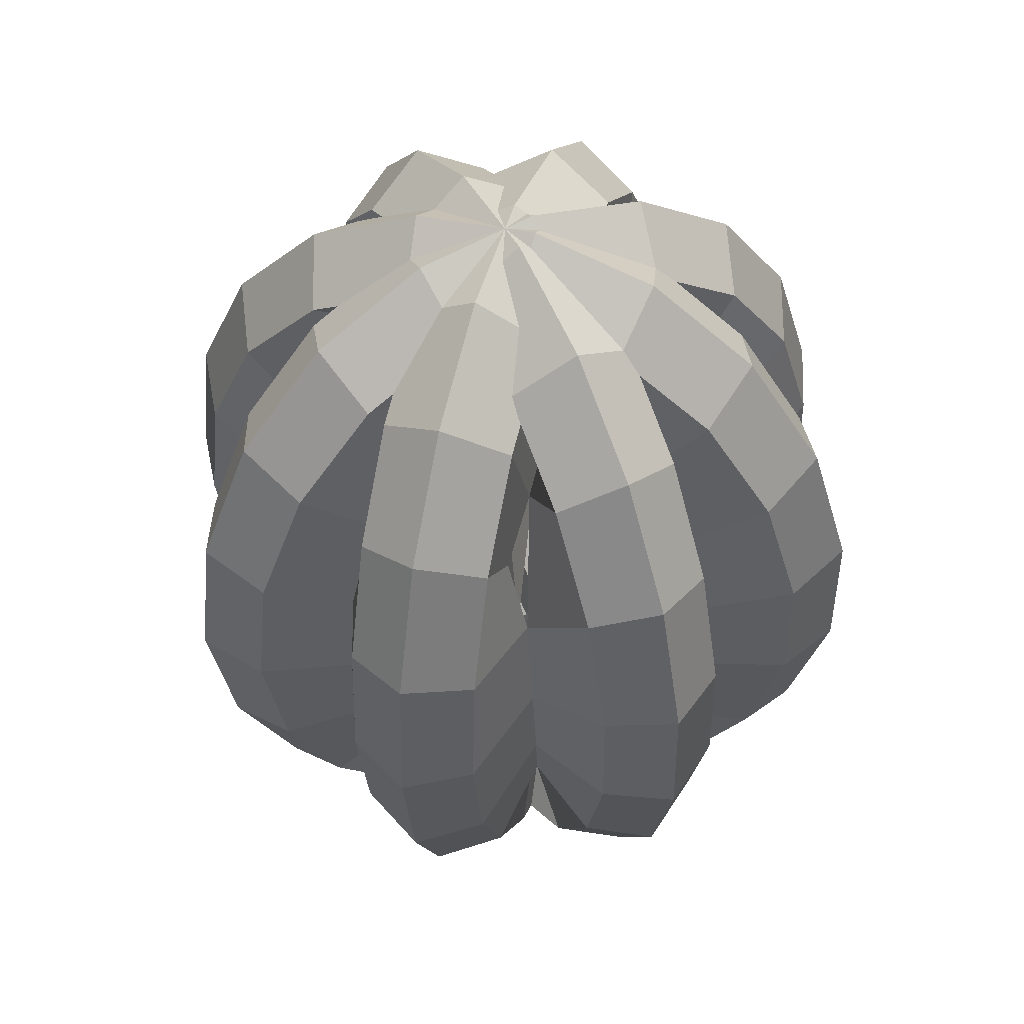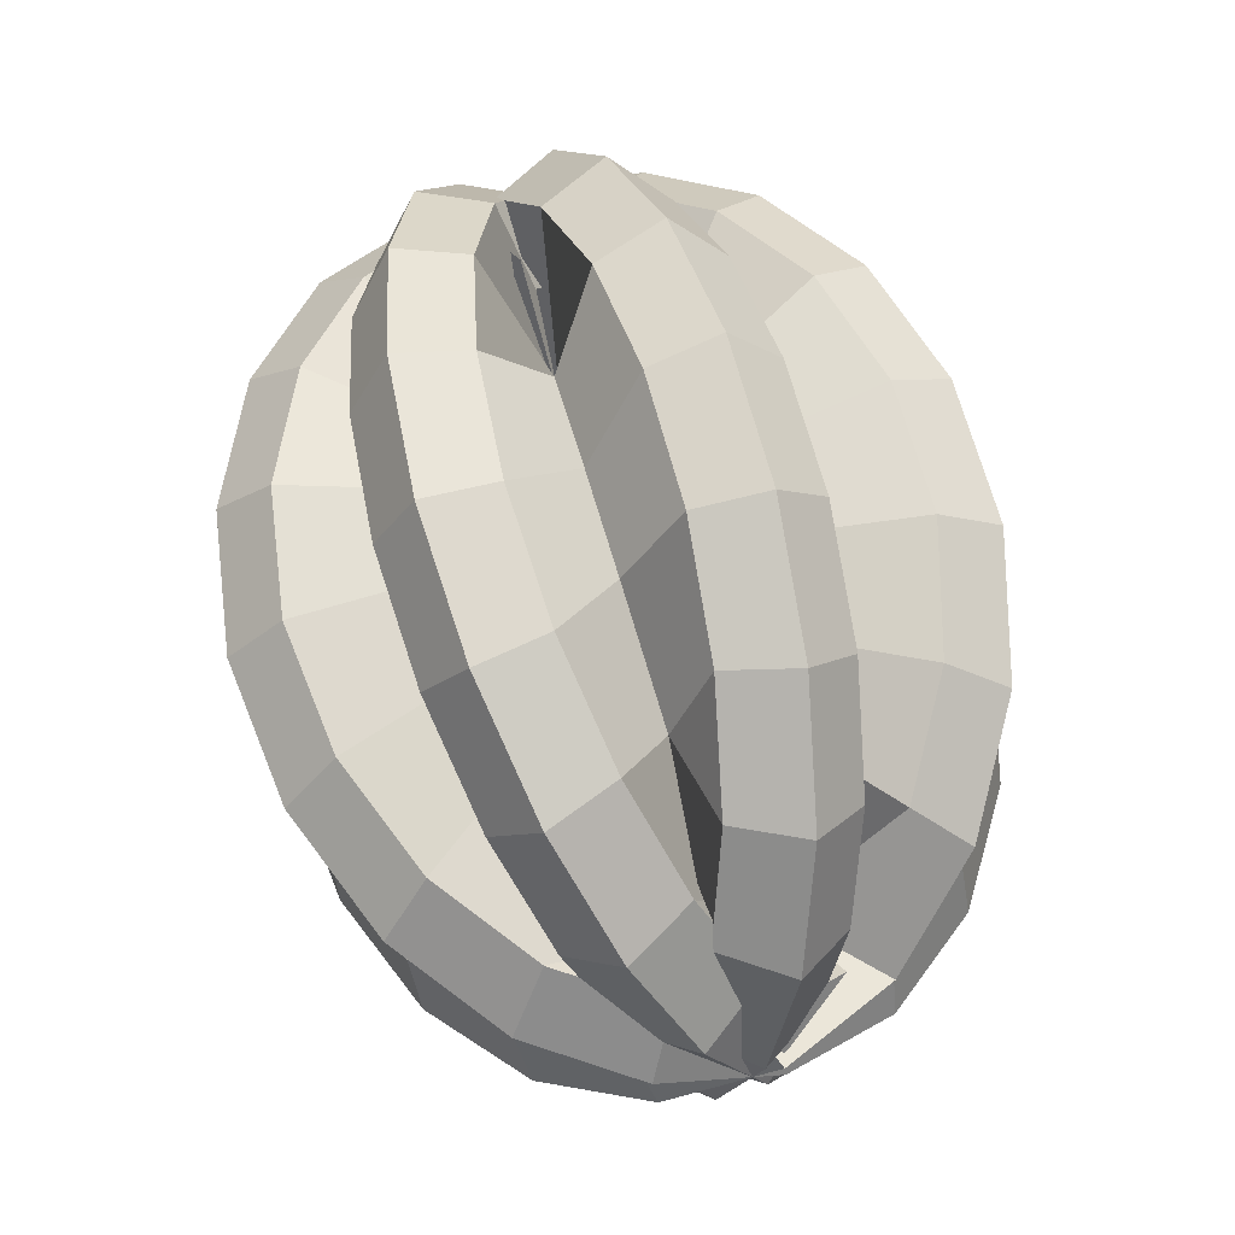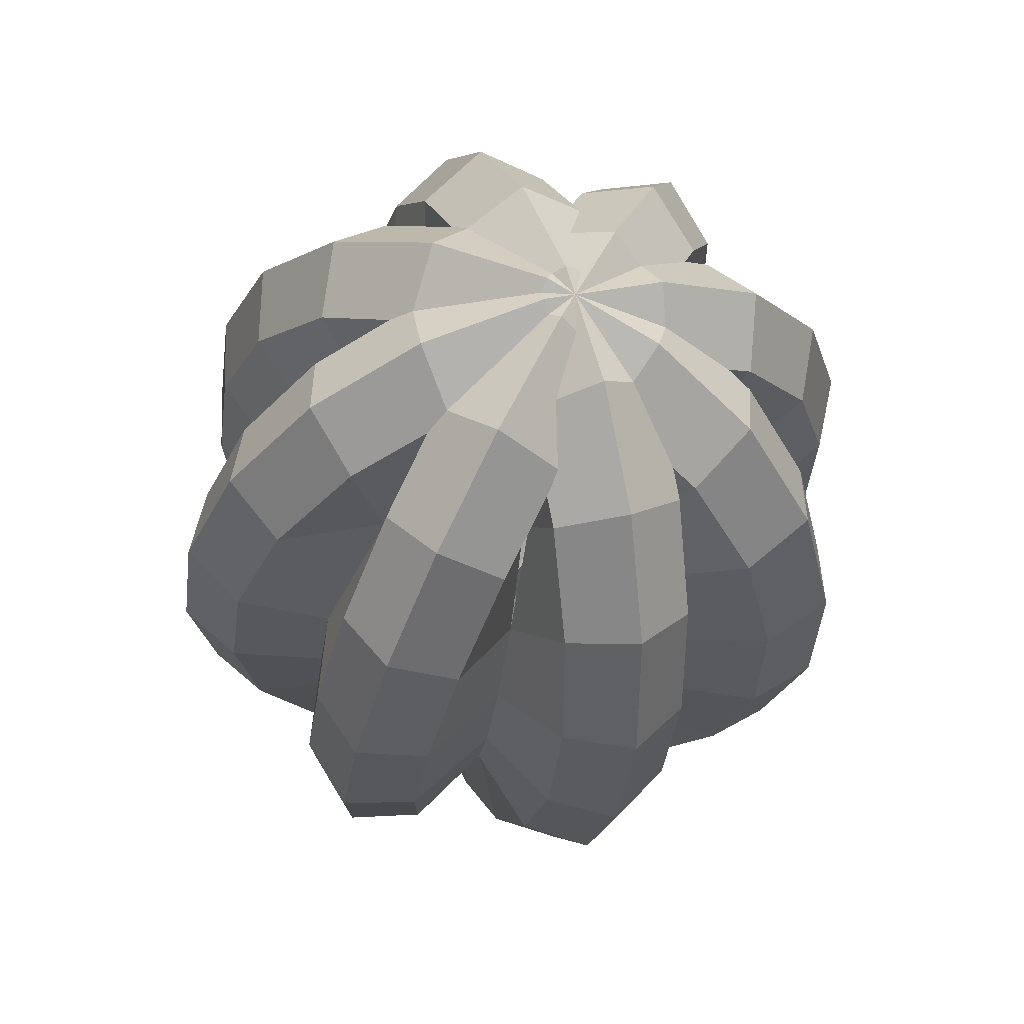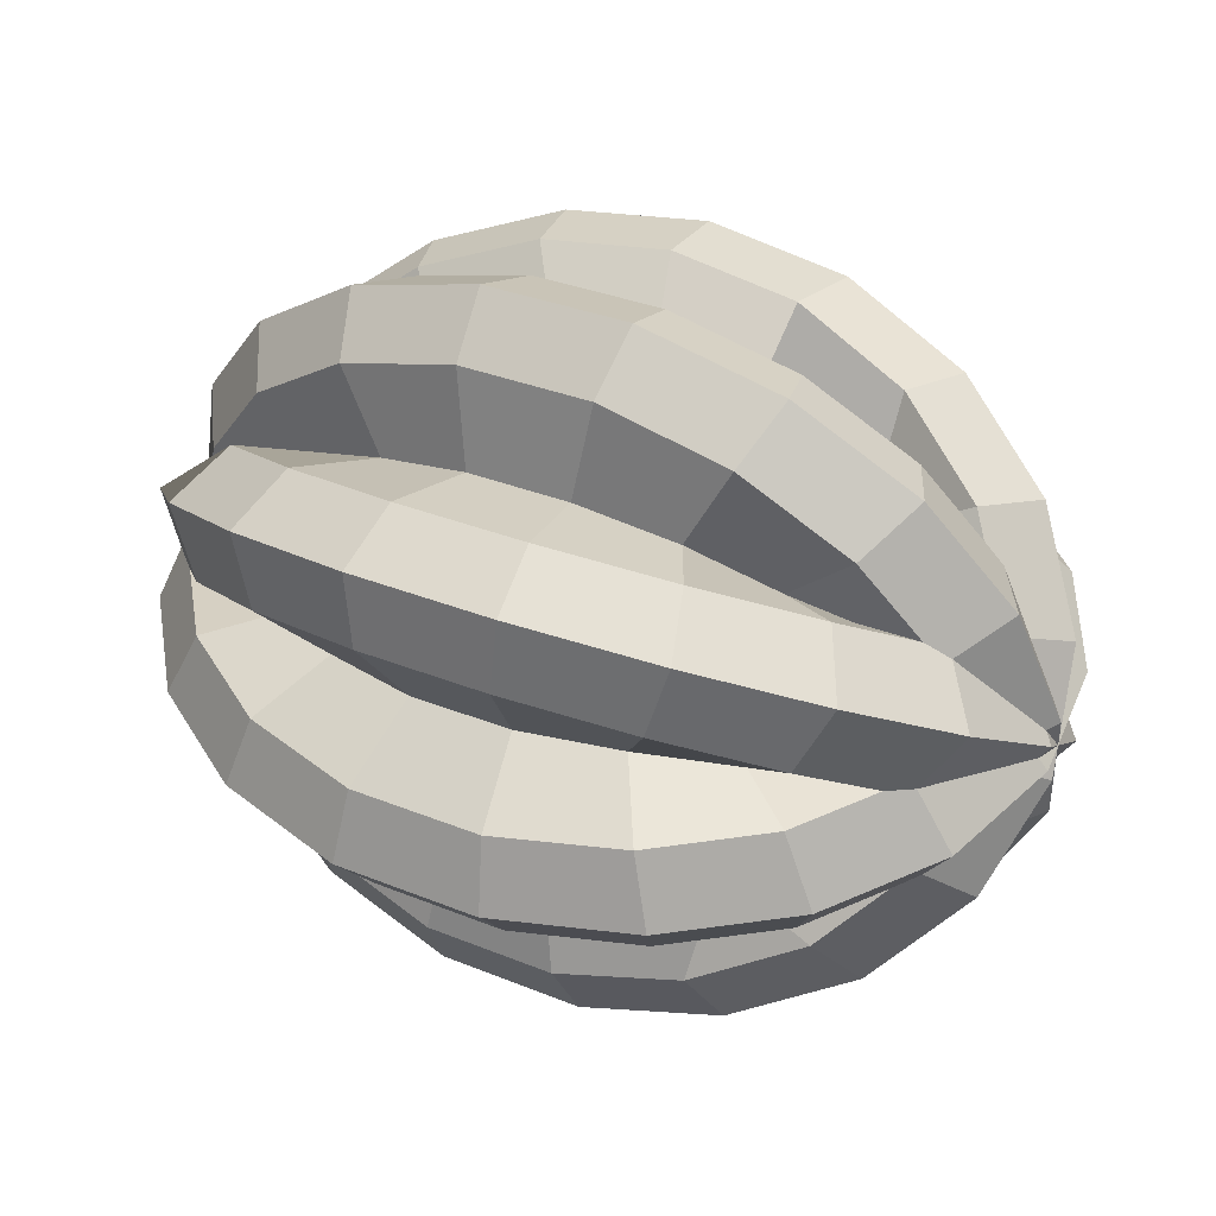
<metadata>
{"format":"obj","ext":"obj","renderer":"f3d","projection":"perspective","resolution":1024,"background":"white","views":[{"elev":-35.1,"azim":-73.1,"up":"+Y"},{"elev":68.4,"azim":-89.0,"up":"+Y"},{"elev":-29.4,"azim":97.8,"up":"+Y"},{"elev":28.2,"azim":45.1,"up":"+Y"}]}
</metadata>
<code>
o fruit-type-001
v -0.02334 -0.001571 -0.2998
v -0.0137 0.005763 -0.2666
v -0.01634 0.04206 -0.2352
v -0.02808 0.07063 -0.3267
v -0.02879 0.02468 -0.3228
v 0.04521 0.004871 -0.3161
v 0.048 0.01156 -0.2812
v 0.03157 0.04337 -0.2476
v 0.02037 0.07347 -0.3362
v 0.0329 0.03047 -0.3375
v 0.1086 0.02881 -0.325
v 0.105 0.03311 -0.2893
v 0.07579 0.05674 -0.2601
v 0.0661 0.08542 -0.337
v 0.08995 0.05202 -0.3455
v 0.16 0.06765 -0.3257
v 0.1513 0.06807 -0.2899
v 0.1188 0.0878 -0.2746
v 0.1037 0.1067 -0.3308
v 0.1362 0.08698 -0.3462
v 0.1937 0.1172 -0.3181
v 0.1817 0.1126 -0.2831
v 0.1424 0.1225 -0.2693
v 0.1273 0.1414 -0.3255
v 0.1666 0.1316 -0.3393
v 0.2062 0.1721 -0.303
v 0.1929 0.162 -0.2695
v 0.1512 0.1609 -0.2587
v 0.1361 0.1798 -0.3149
v 0.1778 0.1809 -0.3257
v 0.1962 0.2263 -0.2821
v 0.1838 0.2108 -0.2507
v 0.1441 0.1989 -0.244
v 0.129 0.2178 -0.3003
v 0.1688 0.2298 -0.3069
v 0.1645 0.274 -0.2575
v 0.1554 0.2538 -0.2286
v 0.1227 0.2298 -0.2241
v 0.1003 0.1655 -0.2776
v 0.1403 0.2727 -0.2848
v 0.1148 0.3101 -0.2321
v 0.1107 0.2863 -0.2056
v 0.08965 0.2489 -0.1992
v 0.05711 0.2795 -0.2768
v 0.09557 0.3052 -0.2619
v 0.05244 0.3306 -0.2084
v 0.0545 0.3047 -0.1844
v 0.04689 0.2599 -0.1789
v 0.01137 0.2906 -0.2633
v 0.03941 0.3236 -0.2406
v -0.01591 0.3333 -0.1892
v -0.007014 0.3072 -0.167
v -0.000951 0.2618 -0.1654
v -0.03584 0.2895 -0.2485
v -0.02211 0.3261 -0.2232
v -0.08279 0.3179 -0.1764
v -0.06721 0.2933 -0.1555
v -0.04869 0.2543 -0.1602
v -0.09317 0.2679 -0.2283
v -0.0823 0.3122 -0.2117
v -0.141 0.2861 -0.1715
v -0.1196 0.2646 -0.1511
v -0.09116 0.2382 -0.1638
v -0.1347 0.2836 -0.2073
v -0.1841 0.2413 -0.175
v -0.1584 0.2243 -0.1542
v -0.1337 0.1593 -0.1817
v -0.1735 0.2432 -0.2105
v -0.2076 0.1884 -0.1865
v -0.1795 0.1767 -0.1646
v -0.1946 0.1956 -0.2208
v -0.2088 0.133 -0.2047
v -0.1806 0.1269 -0.1811
v -0.1957 0.1458 -0.2373
v -0.1877 0.08135 -0.2278
v -0.1616 0.08039 -0.2018
v -0.1171 0.08973 -0.2068
v -0.1767 0.0993 -0.258
v -0.1464 0.03886 -0.2532
v -0.1245 0.04215 -0.2246
v -0.09569 0.06764 -0.2238
v -0.1124 0.09245 -0.2867
v -0.1396 0.06106 -0.2809
v -0.08962 0.01018 -0.2781
v -0.07335 0.01634 -0.247
v -0.06276 0.05295 -0.2241
v -0.07401 0.07719 -0.3096
v -0.08844 0.03526 -0.3033
v -0.04596 0.2209 -0.4113
v -0.04523 0.1864 -0.4038
v -0.03681 0.1565 -0.3697
v -0.02538 0.2481 -0.342
v -0.03798 0.2446 -0.3862
v 0.02381 0.2153 -0.4214
v 0.01756 0.1813 -0.413
v 0.01207 0.1551 -0.3771
v 0.02294 0.2422 -0.3507
v 0.02482 0.2395 -0.3954
v 0.09075 0.2044 -0.413
v 0.0778 0.1715 -0.4054
v 0.05904 0.1549 -0.3718
v 0.06828 0.229 -0.3493
v 0.08506 0.2297 -0.3877
v 0.1476 0.1894 -0.3867
v 0.129 0.158 -0.3817
v 0.09897 0.1534 -0.3542
v 0.1062 0.2115 -0.3366
v 0.1362 0.2161 -0.3641
v 0.1882 0.1718 -0.3455
v 0.1655 0.1422 -0.3446
v 0.1274 0.1411 -0.3253
v 0.1346 0.1993 -0.3077
v 0.1727 0.2003 -0.327
v 0.2081 0.1537 -0.2938
v 0.1834 0.1259 -0.2982
v 0.1413 0.1284 -0.2892
v 0.1486 0.1866 -0.2716
v 0.1907 0.184 -0.2805
v 0.2052 0.1369 -0.2373
v 0.1808 0.1108 -0.2473
v 0.1393 0.1167 -0.2496
v 0.1466 0.1748 -0.232
v 0.1881 0.1689 -0.2297
v 0.1799 0.1233 -0.1821
v 0.158 0.09856 -0.1976
v 0.1096 0.09978 -0.204
v 0.1289 0.1691 -0.1936
v 0.1653 0.1567 -0.1799
v 0.1347 0.1144 -0.1341
v 0.1174 0.09054 -0.1544
v 0.09743 0.1724 -0.1609
v 0.1247 0.1487 -0.1367
v 0.07475 0.1111 -0.0985
v 0.06341 0.08757 -0.1224
v 0.04423 0.08463 -0.1638
v 0.05551 0.1751 -0.1364
v 0.07067 0.1457 -0.1047
v 0.006405 0.1138 -0.07924
v 0.001897 0.09 -0.105
v -0.003617 0.08651 -0.1503
v 0.007671 0.177 -0.1229
v 0.009152 0.1482 -0.0874
v -0.0629 0.1222 -0.07838
v -0.06047 0.09754 -0.1042
v -0.0511 0.09622 -0.1466
v -0.04092 0.1778 -0.1219
v -0.05322 0.1557 -0.08663
v -0.1256 0.1354 -0.096
v -0.1169 0.1094 -0.1201
v -0.09307 0.1127 -0.153
v -0.08498 0.1775 -0.1334
v -0.1097 0.1676 -0.1025
v -0.175 0.1519 -0.1302
v -0.1614 0.1243 -0.1509
v -0.1541 0.1824 -0.1333
v -0.2057 0.17 -0.1773
v -0.189 0.1405 -0.1932
v -0.1818 0.1987 -0.1756
v -0.2144 0.1877 -0.2321
v -0.1968 0.1565 -0.2426
v -0.1895 0.2146 -0.225
v -0.2 0.203 -0.2888
v -0.1839 0.1703 -0.2936
v -0.1766 0.2285 -0.276
v -0.1643 0.2144 -0.3411
v -0.1517 0.1806 -0.3407
v -0.1195 0.1619 -0.3215
v -0.1103 0.236 -0.299
v -0.1445 0.2387 -0.3231
v -0.111 0.2206 -0.3835
v -0.1038 0.1861 -0.3788
v -0.08231 0.1588 -0.3505
v -0.07144 0.246 -0.3241
v -0.09653 0.2443 -0.3612
v -0.01839 0.3237 -0.3277
v -0.0247 0.2941 -0.346
v -0.008893 0.3218 -0.2938
v 0.04989 0.3125 -0.3425
v 0.03676 0.284 -0.3592
v 0.05256 0.3118 -0.307
v 0.1125 0.2855 -0.3471
v 0.09311 0.2597 -0.3634
v 0.1089 0.2874 -0.3111
v 0.1627 0.2455 -0.341
v 0.1383 0.2237 -0.3579
v 0.1052 0.2079 -0.3395
v 0.1211 0.2357 -0.2873
v 0.1541 0.2515 -0.3057
v 0.1949 0.197 -0.325
v 0.1673 0.1801 -0.3435
v 0.1278 0.1739 -0.3283
v 0.1436 0.2017 -0.2761
v 0.1831 0.2078 -0.2913
v 0.2058 0.1452 -0.3007
v 0.1771 0.1334 -0.3217
v 0.1355 0.1377 -0.3113
v 0.1513 0.1654 -0.2591
v 0.1929 0.1612 -0.2695
v 0.1942 0.09565 -0.2709
v 0.1666 0.08884 -0.2948
v 0.1273 0.103 -0.2904
v 0.1431 0.1307 -0.2382
v 0.1824 0.1166 -0.2426
v 0.1612 0.05376 -0.2386
v 0.1369 0.05114 -0.2658
v 0.1527 0.07889 -0.2135
v 0.1105 0.02407 -0.2075
v 0.0913 0.02442 -0.2377
v 0.1071 0.05217 -0.1855
v 0.04756 0.0098 -0.1809
v 0.03466 0.01158 -0.2138
v 0.05046 0.03933 -0.1616
v -0.02079 0.01249 -0.1616
v -0.02685 0.014 -0.1964
v -0.01105 0.04176 -0.1442
v -0.08714 0.03186 -0.1518
v -0.08657 0.03143 -0.1876
v -0.07077 0.05918 -0.1354
v -0.1443 0.06579 -0.1526
v -0.138 0.06197 -0.1883
v -0.1222 0.08973 -0.1361
v -0.1861 0.1106 -0.1637
v -0.1756 0.1023 -0.1984
v -0.1598 0.1301 -0.1462
v -0.208 0.1615 -0.1842
v -0.1953 0.1481 -0.2167
v -0.1795 0.1759 -0.1645
v -0.2076 0.2129 -0.2116
v -0.195 0.1944 -0.2414
v -0.1792 0.2221 -0.1892
v -0.185 0.2592 -0.2431
v -0.1746 0.2361 -0.2698
v -0.1588 0.2638 -0.2176
v -0.1425 0.2955 -0.2752
v -0.1364 0.2687 -0.2987
v -0.1206 0.2965 -0.2465
v -0.08494 0.3178 -0.3045
v -0.08459 0.2888 -0.325
v -0.06879 0.3165 -0.2728
v -0.04801 0.08622 -0.3997
v -0.04068 0.06698 -0.371
v -0.04622 0.1215 -0.3983
v 0.02187 0.0879 -0.4105
v 0.02222 0.06849 -0.3807
v 0.01667 0.123 -0.408
v 0.08913 0.09809 -0.4038
v 0.08275 0.07766 -0.3747
v 0.07721 0.1322 -0.402
v 0.1465 0.1157 -0.3804
v 0.1344 0.09348 -0.3536
v 0.1046 0.1036 -0.3273
v 0.09904 0.1581 -0.3546
v 0.1288 0.148 -0.3809
v 0.1877 0.1387 -0.3427
v 0.1714 0.1142 -0.3196
v 0.1334 0.1198 -0.3009
v 0.1279 0.1743 -0.3282
v 0.1659 0.1688 -0.3469
v 0.2083 0.1648 -0.2948
v 0.19 0.1377 -0.2766
v 0.1479 0.138 -0.2674
v 0.1423 0.1925 -0.2947
v 0.1844 0.1922 -0.3039
v 0.2061 0.191 -0.242
v 0.188 0.1613 -0.229
v 0.1463 0.1564 -0.2304
v 0.1408 0.2109 -0.2577
v 0.1824 0.2158 -0.2563
v 0.1813 0.2146 -0.1899
v 0.1657 0.1825 -0.1822
v 0.1601 0.237 -0.2095
v 0.1365 0.2329 -0.1442
v 0.1254 0.199 -0.1411
v 0.1199 0.2535 -0.1683
v 0.07677 0.244 -0.1099
v 0.07163 0.209 -0.1102
v 0.06608 0.2635 -0.1375
v 0.008425 0.2467 -0.09065
v 0.01011 0.2114 -0.09284
v 0.004572 0.2659 -0.1201
v -0.06109 0.2407 -0.08855
v -0.05245 0.206 -0.09095
v -0.058 0.2605 -0.1182
v -0.1243 0.2266 -0.1038
v -0.1093 0.1933 -0.1047
v -0.1148 0.2478 -0.132
v -0.1742 0.206 -0.1348
v -0.1543 0.1748 -0.1326
v -0.2055 0.1811 -0.1782
v -0.1825 0.1524 -0.1716
v -0.188 0.2069 -0.1989
v -0.2149 0.1546 -0.2293
v -0.1908 0.1285 -0.2176
v -0.1964 0.183 -0.2449
v -0.2012 0.1294 -0.2824
v -0.1785 0.1058 -0.2654
v -0.1841 0.1603 -0.2927
v -0.1659 0.1081 -0.332
v -0.1468 0.0867 -0.31
v -0.1523 0.1412 -0.3373
v -0.113 0.09321 -0.3725
v -0.09913 0.07327 -0.3465
v -0.1047 0.1278 -0.3738
f 1 6 7 2
f 2 7 8 3
f 4 9 10 5
f 5 10 6 1
f 6 11 12 7
f 7 12 13 8
f 9 14 15 10
f 10 15 11 6
f 11 16 17 12
f 12 17 18 13
f 14 19 20 15
f 15 20 16 11
f 16 21 22 17
f 17 22 23 18
f 19 24 25 20
f 20 25 21 16
f 21 26 27 22
f 22 27 28 23
f 24 29 30 25
f 25 30 26 21
f 26 31 32 27
f 27 32 33 28
f 29 34 35 30
f 30 35 31 26
f 31 36 37 32
f 32 37 38 33
f 34 39 40 35
f 35 40 36 31
f 36 41 42 37
f 37 42 43 38
f 39 44 45 40
f 40 45 41 36
f 41 46 47 42
f 42 47 48 43
f 44 49 50 45
f 45 50 46 41
f 46 51 52 47
f 47 52 53 48
f 49 54 55 50
f 50 55 51 46
f 51 56 57 52
f 52 57 58 53
f 54 59 60 55
f 55 60 56 51
f 56 61 62 57
f 57 62 63 58
f 59 64 60
f 60 64 61 56
f 61 65 66 62
f 62 66 67 63
f 59 67 68 64
f 64 68 65 61
f 65 69 70 66
f 66 70 67
f 67 71 68
f 68 71 69 65
f 69 72 73 70
f 70 73 67
f 67 74 71
f 71 74 72 69
f 72 75 76 73
f 73 76 77 67
f 67 78 74
f 74 78 75 72
f 75 79 80 76
f 76 80 81 77
f 67 82 83 78
f 78 83 79 75
f 79 84 85 80
f 80 85 86 81
f 82 87 88 83
f 83 88 84 79
f 84 1 2 85
f 85 2 3 86
f 87 4 5 88
f 88 5 1 84
f 89 94 95 90
f 90 95 96 91
f 92 97 98 93
f 93 98 94 89
f 94 99 100 95
f 95 100 101 96
f 97 102 103 98
f 98 103 99 94
f 99 104 105 100
f 100 105 106 101
f 102 107 108 103
f 103 108 104 99
f 104 109 110 105
f 105 110 111 106
f 107 112 113 108
f 108 113 109 104
f 109 114 115 110
f 110 115 116 111
f 112 117 118 113
f 113 118 114 109
f 114 119 120 115
f 115 120 121 116
f 117 122 123 118
f 118 123 119 114
f 119 124 125 120
f 120 125 126 121
f 122 127 128 123
f 123 128 124 119
f 124 129 130 125
f 125 130 126
f 127 131 132 128
f 128 132 129 124
f 129 133 134 130
f 130 134 135 126
f 131 136 137 132
f 132 137 133 129
f 133 138 139 134
f 134 139 140 135
f 136 141 142 137
f 137 142 138 133
f 138 143 144 139
f 139 144 145 140
f 141 146 147 142
f 142 147 143 138
f 143 148 149 144
f 144 149 150 145
f 146 151 152 147
f 147 152 148 143
f 148 153 154 149
f 149 154 67 150
f 151 67 155 152
f 152 155 153 148
f 153 156 157 154
f 154 157 67
f 67 158 155
f 155 158 156 153
f 156 159 160 157
f 157 160 67
f 67 161 158
f 158 161 159 156
f 159 162 163 160
f 160 163 67
f 67 164 161
f 161 164 162 159
f 162 165 166 163
f 163 166 167 67
f 67 168 169 164
f 164 169 165 162
f 165 170 171 166
f 166 171 172 167
f 168 173 174 169
f 169 174 170 165
f 170 89 90 171
f 171 90 91 172
f 173 92 93 174
f 174 93 89 170
f 175 178 179 176
f 176 179 97 92
f 49 44 180 177
f 177 180 178 175
f 178 181 182 179
f 179 182 102 97
f 44 39 183 180
f 180 183 181 178
f 181 184 185 182
f 182 185 186 102
f 39 187 188 183
f 183 188 184 181
f 184 189 190 185
f 185 190 191 186
f 187 192 193 188
f 188 193 189 184
f 189 194 195 190
f 190 195 196 191
f 192 197 198 193
f 193 198 194 189
f 194 199 200 195
f 195 200 201 196
f 197 202 203 198
f 198 203 199 194
f 199 204 205 200
f 200 205 39 201
f 202 126 206 203
f 203 206 204 199
f 204 207 208 205
f 205 208 13 39
f 126 209 206
f 206 209 207 204
f 207 210 211 208
f 208 211 8 13
f 126 135 212 209
f 209 212 210 207
f 210 213 214 211
f 211 214 3 8
f 135 140 215 212
f 212 215 213 210
f 213 216 217 214
f 214 217 86 3
f 140 145 218 215
f 215 218 216 213
f 216 219 220 217
f 217 220 77 86
f 145 150 221 218
f 218 221 219 216
f 219 222 223 220
f 220 223 67 77
f 150 67 224 221
f 221 224 222 219
f 222 225 226 223
f 223 226 67
f 67 227 224
f 224 227 225 222
f 225 228 229 226
f 226 229 67
f 67 230 227
f 227 230 228 225
f 228 231 232 229
f 229 232 67
f 67 233 230
f 230 233 231 228
f 231 234 235 232
f 232 235 168 67
f 67 59 236 233
f 233 236 234 231
f 234 237 238 235
f 235 238 173 168
f 59 54 239 236
f 236 239 237 234
f 237 175 176 238
f 238 176 92 173
f 54 49 177 239
f 239 177 175 237
f 240 243 244 241
f 241 244 9 4
f 91 96 245 242
f 242 245 243 240
f 243 246 247 244
f 244 247 14 9
f 96 101 248 245
f 245 248 246 243
f 246 249 250 247
f 247 250 251 14
f 101 252 253 248
f 248 253 249 246
f 249 254 255 250
f 250 255 256 251
f 252 257 258 253
f 253 258 254 249
f 254 259 260 255
f 255 260 261 256
f 257 262 263 258
f 258 263 259 254
f 259 264 265 260
f 260 265 266 261
f 262 267 268 263
f 263 268 264 259
f 264 269 270 265
f 265 270 127 266
f 267 38 271 268
f 268 271 269 264
f 269 272 273 270
f 270 273 131 127
f 38 43 274 271
f 271 274 272 269
f 272 275 276 273
f 273 276 136 131
f 43 48 277 274
f 274 277 275 272
f 275 278 279 276
f 276 279 141 136
f 48 53 280 277
f 277 280 278 275
f 278 281 282 279
f 279 282 146 141
f 53 58 283 280
f 280 283 281 278
f 281 284 285 282
f 282 285 151 146
f 58 63 286 283
f 283 286 284 281
f 284 287 288 285
f 285 288 67 151
f 63 67 286
f 286 67 287 284
f 287 289 290 288
f 288 290 67
f 67 291 289 287
f 289 292 293 290
f 290 293 67
f 67 294 291
f 291 294 292 289
f 292 295 296 293
f 293 296 67
f 67 297 294
f 294 297 295 292
f 295 298 299 296
f 296 299 82 67
f 67 167 300 297
f 297 300 298 295
f 298 301 302 299
f 299 302 87 82
f 167 172 303 300
f 300 303 301 298
f 301 240 241 302
f 302 241 4 87
f 172 91 242 303
f 303 242 240 301

</code>
